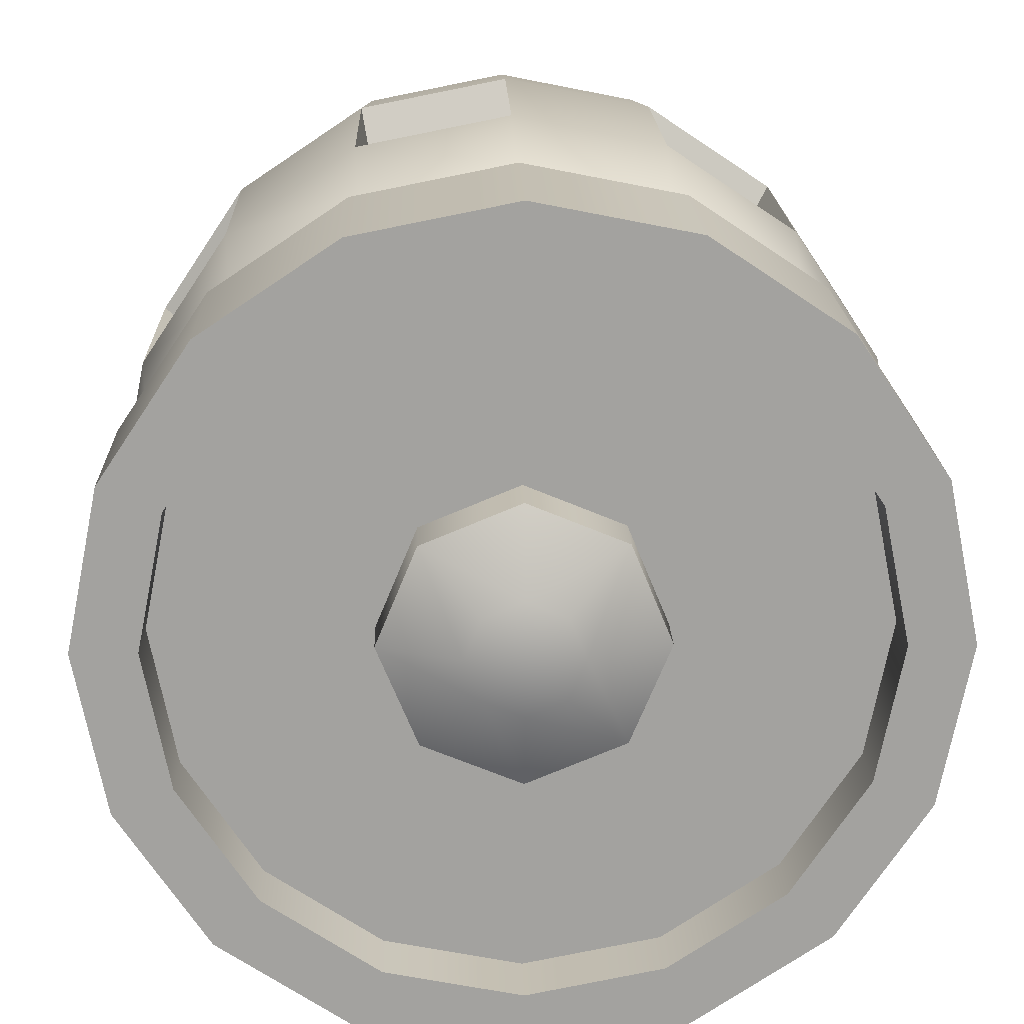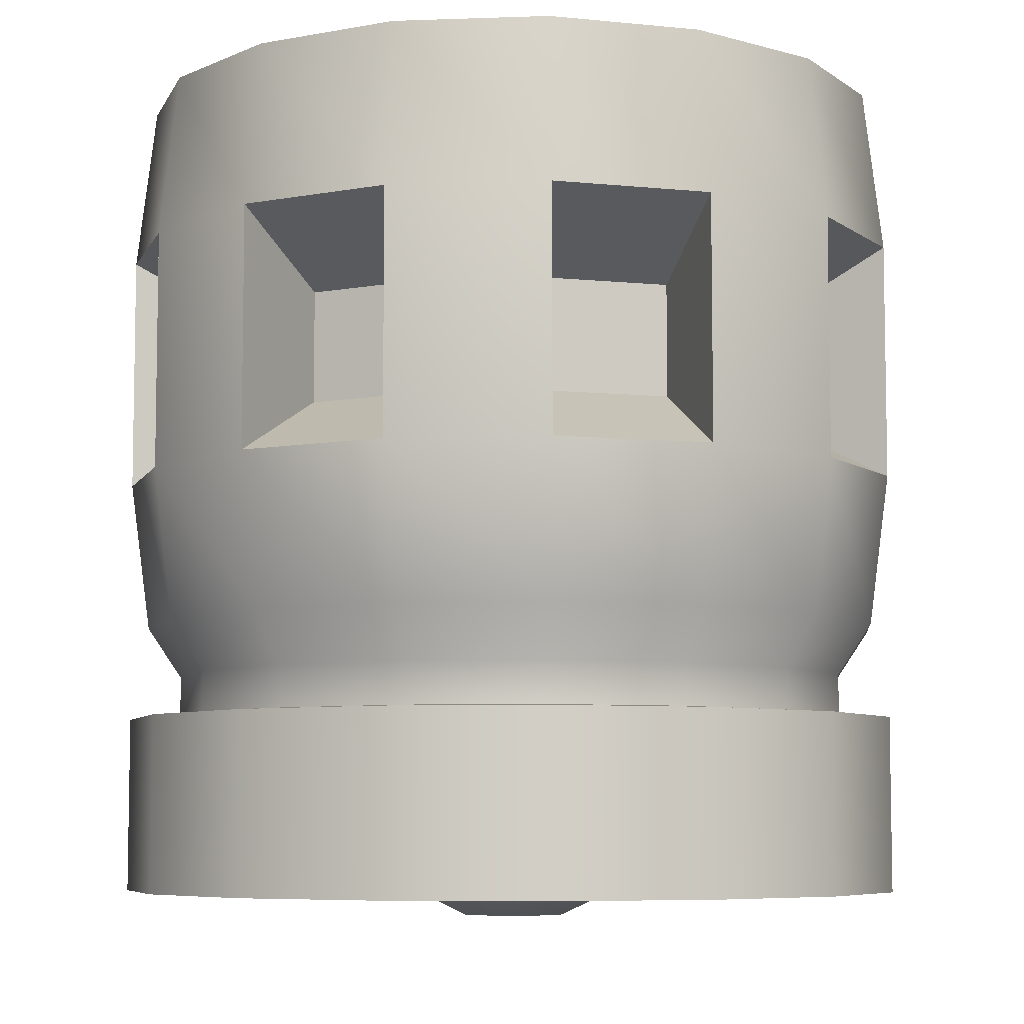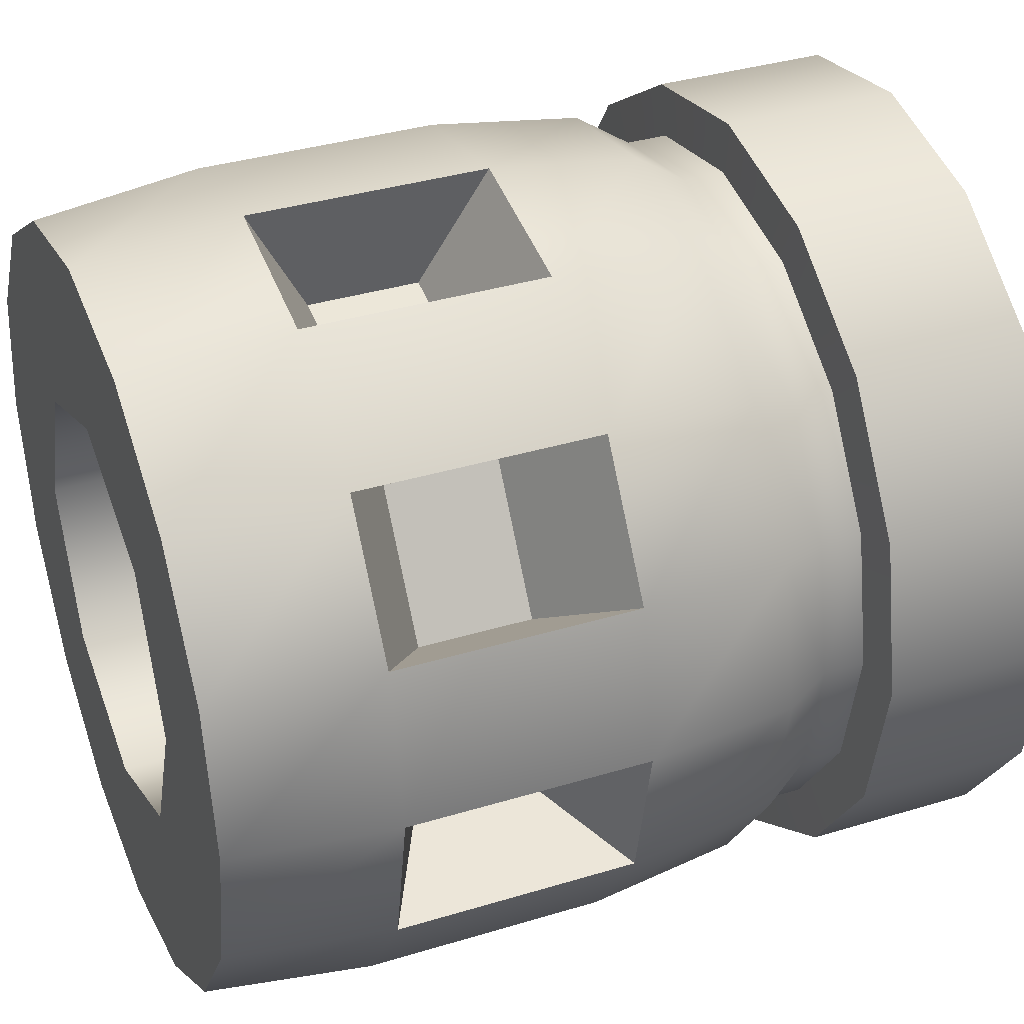
<metadata>
{"format":"obj","ext":"obj","renderer":"f3d","projection":"perspective","resolution":1024,"background":"white","views":[{"elev":17.7,"azim":178.4,"up":"+Y"},{"elev":-6.8,"azim":62.2,"up":"+Z"},{"elev":36.2,"azim":68.3,"up":"+Y"}]}
</metadata>
<code>
v -0 0.127 -0.1264
v 0.0486 0.1173 -0.1264
v 0.0898 0.0898 -0.1264
v 0.1173 0.0486 -0.1264
v 0.127 -0 -0.1264
v 0.1173 -0.0486 -0.1264
v 0.0898 -0.0898 -0.1264
v 0.0486 -0.1173 -0.1264
v 0 -0.127 -0.1264
v -0.0486 -0.1173 -0.1264
v -0.0898 -0.0898 -0.1264
v -0.1173 -0.0486 -0.1264
v -0.127 0 -0.1264
v -0.1173 0.0486 -0.1264
v -0.0898 0.0898 -0.1264
v -0.0486 0.1173 -0.1264
f 1 2 3 4 5 6 7 8 9 10 11 12 13 14 15 16
v -0.03509 0.03509 -0.1463
v -0.03509 -0.03509 -0.1463
v -0 0.04963 -0.1463
v -0.03509 0.03509 -0.09684
v -0.04963 -0 -0.09684
v -0.03509 -0.03509 -0.09684
v -0 -0.04963 -0.09684
v 0.03509 -0.03509 -0.09684
v 0.04963 0 -0.09684
v 0.03509 0.03509 -0.09684
v -0 0.04963 -0.09684
v -0 0.07883 0.1587
v 0.05574 0.05574 0.1587
v 0.05574 -0.05574 0.1587
v -0.05574 -0.05574 0.1587
v -0 0.07883 0.1155
v -0.05574 0.05574 0.1155
v -0.07883 -0 0.1155
v 0.07883 -0 0.1155
v 0.05574 -0.05574 0.1155
v 0.05 0.1207 -0.08294
v 0.09238 0.09238 -0.08294
v 0.1306 -0 -0.08294
v 0.09238 -0.09238 -0.08294
v 0.05 -0.1207 -0.08294
v 0 -0.1306 -0.08294
v -0.05 -0.1207 -0.08294
v -0.09238 -0.09238 -0.08294
v -0.1207 -0.05 -0.08294
v -0.09238 0.09238 -0.08294
v -0.05 0.1207 -0.08294
v 0 0.1306 -0.06757
v 0.05 0.1207 -0.06757
v 0.09238 0.09238 -0.06757
v 0.1306 -0 -0.06757
v 0.1207 -0.05 -0.06757
v -0.09238 -0.09238 -0.06757
v -0.1207 0.05 -0.06757
v 0.1061 0.1061 -0.15
v 0.1386 0.0574 -0.15
v 0.15 -0 -0.15
v 0.1386 -0.0574 -0.15
v 0.0574 -0.1386 -0.15
v 0 -0.15 -0.15
v -0.0574 -0.1386 -0.15
v -0.15 0 -0.15
v -0.1386 0.0574 -0.15
v -0.1061 0.1061 -0.15
v 0.0486 0.1173 -0.15
v 0.0898 0.0898 -0.15
v 0.1173 -0.0486 -0.15
v 0.0898 -0.0898 -0.15
v 0.0486 -0.1173 -0.15
v 0 -0.127 -0.15
v -0.1173 -0.0486 -0.15
v -0.127 0 -0.15
v -0.0898 0.0898 -0.15
v -0.0486 0.1173 -0.15
v 0 0.15 -0.08408
v 0.15 -0 -0.08408
v 0.1061 -0.1061 -0.08408
v 0 -0.15 -0.08408
v -0.1061 -0.1061 -0.08408
v 0 0.1306 -0.08294
v 0.1207 0.05 -0.08294
v 0.1207 -0.05 -0.08294
v -0.1306 0 -0.08294
v -0.1207 0.05 -0.08294
v 0 0.15 -0.15
v 0.0574 0.1386 -0.15
v 0.1061 -0.1061 -0.15
v -0.1061 -0.1061 -0.15
v -0.1386 -0.0574 -0.15
v -0.0574 0.1386 -0.15
v 0.0574 0.1386 -0.08408
v 0.1061 0.1061 -0.08408
v 0.1386 0.0574 -0.08408
v 0.1386 -0.0574 -0.08408
v 0.0574 -0.1386 -0.08408
v -0.0574 -0.1386 -0.08408
v -0.1386 -0.0574 -0.08408
v -0.15 0 -0.08408
v -0.1386 0.0574 -0.08408
v -0.1061 0.1061 -0.08408
v -0.0574 0.1386 -0.08408
v -0 0.127 -0.15
v 0.1173 0.0486 -0.15
v 0.127 -0 -0.15
v -0.0486 -0.1173 -0.15
v -0.0898 -0.0898 -0.15
v -0.1173 0.0486 -0.15
v -0 0.127 -0.1264
v 0.0486 0.1173 -0.1264
v 0.0898 0.0898 -0.1264
v 0.1173 0.0486 -0.1264
v 0.127 -0 -0.1264
v 0.1173 -0.0486 -0.1264
v 0.0898 -0.0898 -0.1264
v 0.0486 -0.1173 -0.1264
v 0 -0.127 -0.1264
v -0.0486 -0.1173 -0.1264
v -0.0898 -0.0898 -0.1264
v -0.1173 -0.0486 -0.1264
v -0.127 0 -0.1264
v -0.1173 0.0486 -0.1264
v -0.0898 0.0898 -0.1264
v -0.0486 0.1173 -0.1264
v 0.03509 0.03509 -0.1463
v 0.04963 0 -0.1463
v 0.03509 -0.03509 -0.1463
v -0 -0.04963 -0.1463
v -0.04963 -0 -0.1463
v -0 0.02025 -0.1596
v 0.01432 0.01432 -0.1596
v 0.02025 0 -0.1596
v 0.01432 -0.01432 -0.1596
v -0 -0.02025 -0.1596
v -0.01432 -0.01432 -0.1596
v -0.02025 -0 -0.1596
v -0.01432 0.01432 -0.1596
v 0.07883 -0 0.1587
v 0 -0.07883 0.1587
v -0.07883 -0 0.1587
v -0.05574 0.05574 0.1587
v 0.05491 -0.1326 0.1587
v -0.05491 -0.1326 0.1587
v 0.1326 0.05491 -0.04833
v 0.1326 -0.05491 -0.04833
v 0.05491 -0.1326 -0.04833
v -0.1435 0 -0.04833
v -0.1326 0.05491 -0.04833
v -0.1015 0.1015 -0.04833
v -0.05491 0.1326 -0.04833
v 0.1207 0.05 -0.06757
v 0.09238 -0.09238 -0.06757
v 0.05 -0.1207 -0.06757
v 0 -0.1306 -0.06757
v -0.05 -0.1207 -0.06757
v -0.1207 -0.05 -0.06757
v -0.1306 0 -0.06757
v -0.09238 0.09238 -0.06757
v -0.05 0.1207 -0.06757
v 0 0.1435 0.1587
v 0.1326 -0.05491 0.1587
v 0.1015 -0.1015 0.1587
v -0.1326 -0.05491 0.1587
v -0.1435 0 0.1587
v -0.1326 0.05491 0.1587
v 0 0.1435 -0.04833
v 0.05491 0.1326 -0.04833
v 0.1015 0.1015 -0.04833
v 0.1435 -0 -0.04833
v 0.1015 -0.1015 -0.04833
v 0 -0.1435 -0.04833
v -0.05491 -0.1326 -0.04833
v -0.1015 -0.1015 -0.04833
v -0.1326 -0.05491 -0.04833
v 0.1394 0.05772 0.008081
v 0.1067 -0.1067 0.008081
v 0.05772 -0.1394 0.008081
v -0.05772 -0.1394 0.008081
v -0.1067 -0.1067 0.008081
v -0.1508 0 0.008081
v 0.05772 0.1394 0.09748
v 0.1394 -0.05772 0.09748
v 0.1067 -0.1067 0.09748
v 0.05772 -0.1394 0.09748
v -0.1394 -0.05772 0.09748
v -0.1508 0 0.09748
v -0.1394 0.05772 0.09748
v -0.1067 0.1067 0.09748
v -0.05772 0.1394 0.09748
v 0.05574 0.05574 0.1155
v 0 -0.07883 0.1155
v -0.05574 -0.05574 0.1155
v -0.1015 -0.1015 0.1587
v -0 0.1508 0.008081
v 0.05772 0.1394 0.008081
v 0.1067 0.1067 0.008081
v 0.1508 -0 0.008081
v 0.1394 -0.05772 0.008081
v 0 -0.1508 0.008081
v -0.1394 -0.05772 0.008081
v -0.1394 0.05772 0.008081
v -0.1067 0.1067 0.008081
v -0.05772 0.1394 0.008081
v -0 0.1508 0.09748
v 0.1067 0.1067 0.09748
v 0.1394 0.05772 0.09748
v 0.1508 -0 0.09748
v 0 -0.1508 0.09748
v -0.05772 -0.1394 0.09748
v -0.1067 -0.1067 0.09748
v -0.009572 0.1044 0.0319
v -0.009572 0.1044 0.07366
v 0.04878 0.09276 0.07366
v 0.06703 0.08056 0.0319
v 0.06703 0.08056 0.07366
v 0.1001 0.0311 0.07366
v 0.1044 0.009572 0.07366
v 0.09276 -0.04878 0.07366
v 0.08056 -0.06703 0.0319
v 0.08056 -0.06703 0.07366
v 0.009572 -0.1044 0.0319
v 0.009572 -0.1044 0.07366
v -0.04878 -0.09276 0.07366
v -0.06703 -0.08056 0.07366
v -0.1044 -0.009572 0.0319
v -0.1044 -0.009572 0.07366
v -0.09276 0.04878 0.07366
v -0.08056 0.06703 0.07366
v -0.0311 0.1001 0.0319
v 0.05491 0.1326 0.1587
v 0.1015 0.1015 0.1587
v 0.1435 -0 0.1587
v 0 -0.1435 0.1587
v -0.1015 0.1015 0.1587
v -0.05491 0.1326 0.1587
v 0.1326 0.05491 0.1587
v 0.04878 0.09276 0.0319
v 0.1001 0.0311 0.0319
v 0.1044 0.009572 0.0319
v 0.09276 -0.04878 0.0319
v 0.0311 -0.1001 0.07366
v 0.0311 -0.1001 0.0319
v -0.04878 -0.09276 0.0319
v -0.06703 -0.08056 0.0319
v -0.1001 -0.0311 0.07366
v -0.1001 -0.0311 0.0319
v -0.09276 0.04878 0.0319
v -0.08056 0.06703 0.0319
v -0.0311 0.1001 0.07366
v -0 0.04963 -0.1463
v -0.03509 0.03509 -0.1463
v -0.03509 -0.03509 -0.09684
v -0.04963 -0 -0.09684
v -0 -0.04963 -0.09684
v 0.03509 -0.03509 -0.09684
v -0.03509 0.03509 -0.09684
v -0 0.04963 -0.09684
v 0.03509 0.03509 -0.09684
v 0.04963 0 -0.09684
v 0 0.1306 -0.08294
v 0.05 0.1207 -0.08294
v 0.05574 0.05574 0.1155
v 0.07883 -0 0.1155
v -0 0.07883 0.1587
v 0.05574 0.05574 0.1587
v -0.07883 -0 0.1155
v -0.05574 0.05574 0.1155
v 0.07883 -0 0.1587
v 0.05574 -0.05574 0.1587
v 0 -0.07883 0.1155
v -0.05574 -0.05574 0.1155
v 0 -0.07883 0.1587
v -0.05574 -0.05574 0.1587
v 0.05574 -0.05574 0.1155
v -0.03509 -0.03509 -0.1463
v -0.04963 -0 -0.1463
v 0.03509 0.03509 -0.1463
v -0 0.07883 0.1155
v -0.07883 -0 0.1587
v -0.05574 0.05574 0.1587
v 0.09238 0.09238 -0.08294
v 0.09238 -0.09238 -0.08294
v 0.05 -0.1207 -0.08294
v 0 -0.1306 -0.08294
v -0.05 -0.1207 -0.08294
v -0.09238 -0.09238 -0.08294
v -0.1207 -0.05 -0.08294
v -0.09238 0.09238 -0.08294
v -0.05 0.1207 -0.08294
v 0.1061 0.1061 -0.15
v 0.1386 0.0574 -0.15
v 0.15 -0 -0.15
v 0.1386 -0.0574 -0.15
v 0.0574 -0.1386 -0.15
v 0 -0.15 -0.15
v -0.0574 -0.1386 -0.15
v -0.15 0 -0.15
v -0.1386 0.0574 -0.15
v -0.1061 0.1061 -0.15
v 0.0486 0.1173 -0.15
v 0.0898 0.0898 -0.15
v 0.1173 -0.0486 -0.15
v 0.0898 -0.0898 -0.15
v 0.0486 -0.1173 -0.15
v 0 -0.127 -0.15
v -0.1173 -0.0486 -0.15
v -0.127 0 -0.15
v -0.0898 0.0898 -0.15
v -0.0486 0.1173 -0.15
v -0.1306 0 -0.08294
v -0.1207 0.05 -0.08294
v 0 0.15 -0.15
v 0.0574 0.1386 -0.15
v -0.1061 -0.1061 -0.15
v -0.1386 -0.0574 -0.15
v -0.0574 0.1386 -0.15
v 0.0574 0.1386 -0.08408
v 0.1061 0.1061 -0.08408
v 0.1386 0.0574 -0.08408
v -0.1386 -0.0574 -0.08408
v -0.15 0 -0.08408
v -0.1386 0.0574 -0.08408
v -0.1061 0.1061 -0.08408
v -0.0574 0.1386 -0.08408
v 0.1173 0.0486 -0.15
v 0.127 -0 -0.15
v -0.0486 -0.1173 -0.15
v -0.0898 -0.0898 -0.15
v 0.04963 0 -0.1463
v 0.03509 -0.03509 -0.1463
v -0 -0.04963 -0.1463
v 0.1207 -0.05 -0.08294
v 0.1306 -0 -0.08294
v 0.1207 0.05 -0.08294
v 0.1015 -0.1015 0.1587
v 0.1326 -0.05491 0.1587
v -0.1435 0 0.1587
v -0.1326 -0.05491 0.1587
v -0.1326 0.05491 0.1587
v 0.1067 -0.1067 0.008081
v 0.1067 -0.1067 0.008081
v 0.05772 -0.1394 0.008081
v 0.05772 -0.1394 0.008081
v 0.1067 -0.1067 0.09748
v 0.1067 -0.1067 0.09748
v 0.05772 -0.1394 0.09748
v 0.05772 -0.1394 0.09748
v -0.1508 0 0.09748
v -0.1508 0 0.09748
v -0.1508 0 0.008081
v -0.1508 0 0.008081
v -0.1394 0.05772 0.09748
v -0.1394 0.05772 0.09748
v -0.1067 0.1067 0.09748
v -0.1067 0.1067 0.09748
v -0.05772 0.1394 0.09748
v -0.05772 0.1394 0.09748
v -0 0.1508 0.008081
v -0 0.1508 0.008081
v 0.05772 0.1394 0.008081
v 0.05772 0.1394 0.008081
v 0.1508 -0 0.008081
v 0.1508 -0 0.008081
v 0.1394 -0.05772 0.008081
v 0.1394 -0.05772 0.008081
v -0.1067 0.1067 0.008081
v -0.1067 0.1067 0.008081
v -0.05772 0.1394 0.008081
v -0.05772 0.1394 0.008081
v -0 0.1508 0.09748
v -0 0.1508 0.09748
v 0.1067 0.1067 0.09748
v 0.1067 0.1067 0.09748
v 0.1067 0.1067 0.008081
v 0.1067 0.1067 0.008081
v 0.1508 -0 0.09748
v 0.1508 -0 0.09748
v 0 -0.1508 0.09748
v 0 -0.1508 0.09748
v 0 -0.1508 0.008081
v 0 -0.1508 0.008081
v 0.1394 0.05772 0.09748
v 0.1394 0.05772 0.09748
v -0.05772 -0.1394 0.09748
v -0.05772 -0.1394 0.09748
v -0.009572 0.1044 0.07366
v -0.009572 0.1044 0.07366
v -0.009572 0.1044 0.0319
v -0.009572 0.1044 0.0319
v 0.04878 0.09276 0.07366
v 0.04878 0.09276 0.07366
v 0.06703 0.08056 0.07366
v 0.06703 0.08056 0.07366
v 0.06703 0.08056 0.0319
v 0.06703 0.08056 0.0319
v 0.1001 0.0311 0.07366
v 0.1001 0.0311 0.07366
v 0.09276 -0.04878 0.07366
v 0.09276 -0.04878 0.07366
v 0.1044 0.009572 0.07366
v 0.1044 0.009572 0.07366
v 0.08056 -0.06703 0.07366
v 0.08056 -0.06703 0.07366
v 0.08056 -0.06703 0.0319
v 0.08056 -0.06703 0.0319
v 0.009572 -0.1044 0.07366
v 0.009572 -0.1044 0.07366
v 0.009572 -0.1044 0.0319
v 0.009572 -0.1044 0.0319
v -0.04878 -0.09276 0.07366
v -0.04878 -0.09276 0.07366
v -0.1067 -0.1067 0.09748
v -0.1067 -0.1067 0.09748
v -0.06703 -0.08056 0.07366
v -0.06703 -0.08056 0.07366
v -0.1044 -0.009572 0.07366
v -0.1044 -0.009572 0.07366
v -0.1044 -0.009572 0.0319
v -0.1044 -0.009572 0.0319
v -0.09276 0.04878 0.07366
v -0.09276 0.04878 0.07366
v -0.0311 0.1001 0.0319
v -0.0311 0.1001 0.0319
v 0.1015 0.1015 0.1587
v 0.05491 0.1326 0.1587
v -0.05491 0.1326 0.1587
v -0.1015 0.1015 0.1587
v 0.1044 0.009572 0.0319
v 0.1044 0.009572 0.0319
v 0.09276 -0.04878 0.0319
v 0.09276 -0.04878 0.0319
v 0.0311 -0.1001 0.0319
v 0.0311 -0.1001 0.0319
v 0.0311 -0.1001 0.07366
v 0.0311 -0.1001 0.07366
v -0.1001 -0.0311 0.0319
v -0.1001 -0.0311 0.0319
v -0.1001 -0.0311 0.07366
v -0.1001 -0.0311 0.07366
v -0.06703 -0.08056 0.0319
v -0.06703 -0.08056 0.0319
v 0.1061 -0.1061 -0.15
v -0 0.127 -0.15
v -0.1173 0.0486 -0.15
v 0 0.15 -0.08408
v 0.15 -0 -0.08408
v 0.1386 -0.0574 -0.08408
v 0.1061 -0.1061 -0.08408
v 0.0574 -0.1386 -0.08408
v 0 -0.15 -0.08408
v -0.0574 -0.1386 -0.08408
v -0.1061 -0.1061 -0.08408
v 0 0.1435 0.1587
v 0.1326 0.05491 0.1587
v 0.1435 -0 0.1587
v 0.05491 -0.1326 0.1587
v 0 -0.1435 0.1587
v -0.05491 -0.1326 0.1587
v -0.1015 -0.1015 0.1587
v 0.1394 0.05772 0.008081
v 0.1394 0.05772 0.008081
v -0.05772 -0.1394 0.008081
v -0.05772 -0.1394 0.008081
v -0.1067 -0.1067 0.008081
v -0.1067 -0.1067 0.008081
v -0.1394 -0.05772 0.008081
v -0.1394 -0.05772 0.008081
v -0.1394 0.05772 0.008081
v -0.1394 0.05772 0.008081
v 0.05772 0.1394 0.09748
v 0.05772 0.1394 0.09748
v 0.1394 -0.05772 0.09748
v 0.1394 -0.05772 0.09748
v -0.1394 -0.05772 0.09748
v -0.1394 -0.05772 0.09748
v 0.04878 0.09276 0.0319
v 0.04878 0.09276 0.0319
v 0.1001 0.0311 0.0319
v 0.1001 0.0311 0.0319
v -0.04878 -0.09276 0.0319
v -0.04878 -0.09276 0.0319
v -0.09276 0.04878 0.0319
v -0.09276 0.04878 0.0319
v -0.08056 0.06703 0.07366
v -0.08056 0.06703 0.07366
v -0.08056 0.06703 0.0319
v -0.08056 0.06703 0.0319
v -0.0311 0.1001 0.07366
v -0.0311 0.1001 0.07366
f 19 17 20 27
f 251 23 24 25 26 256 255 21
f 43 154 53 44
f 42 153 154 43
f 41 152 153 42
f 40 151 152 41
f 82 52 151 40
f 39 51 52 82
f 81 150 51 39
f 38 50 150 81
f 80 48 49 37
f 128 18 22 252
f 18 127 253 22
f 127 126 254 253
f 17 128 252 20
f 124 19 27 257
f 125 124 257 258
f 126 125 258 254
f 37 49 50 38
f 70 69 59 60
f 105 106 118 117
f 103 104 112 111
f 132 131 328 329
f 132 329 330 133
f 131 130 276 328
f 131 132 133 134 135 136 129 130
f 71 327 88 89
f 327 326 61 88
f 326 70 60 61
f 69 68 87 59
f 68 67 58 87
f 67 325 57 58
f 325 324 56 57
f 324 66 55 56
f 66 65 86 55
f 65 442 85 86
f 46 157 158 47
f 47 158 48 80
f 84 54 157 46
f 83 156 54 84
f 45 155 156 83
f 44 53 155 45
f 148 149 158 157
f 181 160 161 182
f 184 162 163 185
f 185 163 164 186
f 171 177 178 172
f 203 211 210 357
f 204 214 213 195
f 205 215 391 371
f 207 221 220 198
f 208 222 405 377
f 72 71 89 62
f 443 72 62 63
f 73 443 63 64
f 74 73 64 315
f 442 74 315 85
f 100 99 310 287
f 93 92 280 333
f 323 100 287 288
f 94 76 332 331
f 95 77 281 282
f 96 78 283 284
f 319 79 285 286
f 316 75 259 260
f 98 319 286 309
f 79 96 284 285
f 78 95 282 283
f 77 94 331 281
f 76 93 333 332
f 75 323 288 259
f 92 316 260 280
f 99 98 309 310
f 311 444 91 312
f 312 91 317 289
f 289 317 318 290
f 290 318 445 291
f 291 445 446 292
f 292 446 447 441
f 441 447 448 293
f 293 448 449 294
f 294 449 450 295
f 295 450 451 313
f 313 451 97 314
f 314 97 320 296
f 296 320 321 297
f 297 321 322 298
f 90 101 444 311
f 298 322 101 90
f 304 105 117 116
f 302 303 115 114
f 104 301 113 112
f 308 102 108 123
f 300 103 111 110
f 107 307 122 121
f 102 299 109 108
f 305 306 120 119
f 303 304 116 115
f 301 302 114 113
f 307 308 123 122
f 299 300 110 109
f 306 107 121 120
f 106 305 119 118
f 135 134 274 275
f 133 330 274 134
f 250 249 129 136
f 250 136 135 275
f 276 130 129 249
f 166 167 50 49
f 146 147 54 156
f 143 168 51 150
f 149 165 48 158
f 144 169 151 52
f 145 170 153 152
f 171 172 53 154
f 165 166 49 48
f 173 146 156 155
f 172 173 155 53
f 170 171 154 153
f 169 145 152 151
f 168 144 52 51
f 147 148 157 54
f 167 143 150 50
f 369 159 229 180
f 180 229 230 372
f 372 230 235 381
f 381 235 231 206
f 206 231 160 181
f 182 161 141 183
f 183 141 232 378
f 378 232 142 383
f 383 142 192 411
f 411 192 162 184
f 186 164 233 187
f 188 234 159 369
f 187 233 234 188
f 165 193 194 166
f 166 194 373 167
f 167 373 174 143
f 143 174 196 168
f 168 196 197 144
f 144 197 175 169
f 169 175 176 145
f 145 176 379 170
f 170 379 177 171
f 172 178 199 173
f 173 199 179 146
f 146 179 200 147
f 147 200 201 148
f 149 202 193 165
f 148 201 202 149
f 194 180 372 373
f 174 381 206 196
f 197 181 182 175
f 176 183 378 379
f 177 383 411 178
f 199 184 185 179
f 200 186 187 201
f 202 188 369 193
f 139 272 191 34
f 469 212 385 370
f 359 236 389 470
f 358 387 475 360
f 459 237 395 382
f 374 393 477 460
f 375 399 427 361
f 471 217 216 376
f 363 429 397 472
f 362 238 239 364
f 343 219 218 339
f 345 433 401 344
f 341 241 240 346
f 340 403 431 342
f 461 242 409 384
f 380 407 479 462
f 209 223 439 463
f 473 437 413 412
f 465 245 244 474
f 464 243 435 466
f 347 225 224 349
f 351 226 415 348
f 467 246 419 352
f 350 417 481 468
f 353 227 247 365
f 355 248 483 354
f 367 228 487 356
f 366 485 421 368
f 388 386 390 476
f 394 392 396 478
f 428 400 398 430
f 404 402 434 432
f 408 406 410 480
f 440 414 438 436
f 418 416 420 482
f 486 484 488 422
f 138 31 458 457 456
f 455 334 30 138 456
f 137 30 334 335 454
f 453 423 29 137 454
f 28 29 423 424 452
f 426 279 28 452 425
f 278 279 426 338 336
f 337 458 31 278 336
f 271 268 36 190
f 267 264 189 35
f 263 140 33 32
f 140 139 34 33
f 272 271 190 191
f 268 267 35 36
f 264 263 32 189
f 261 277 266 265 270 269 273 262

</code>
